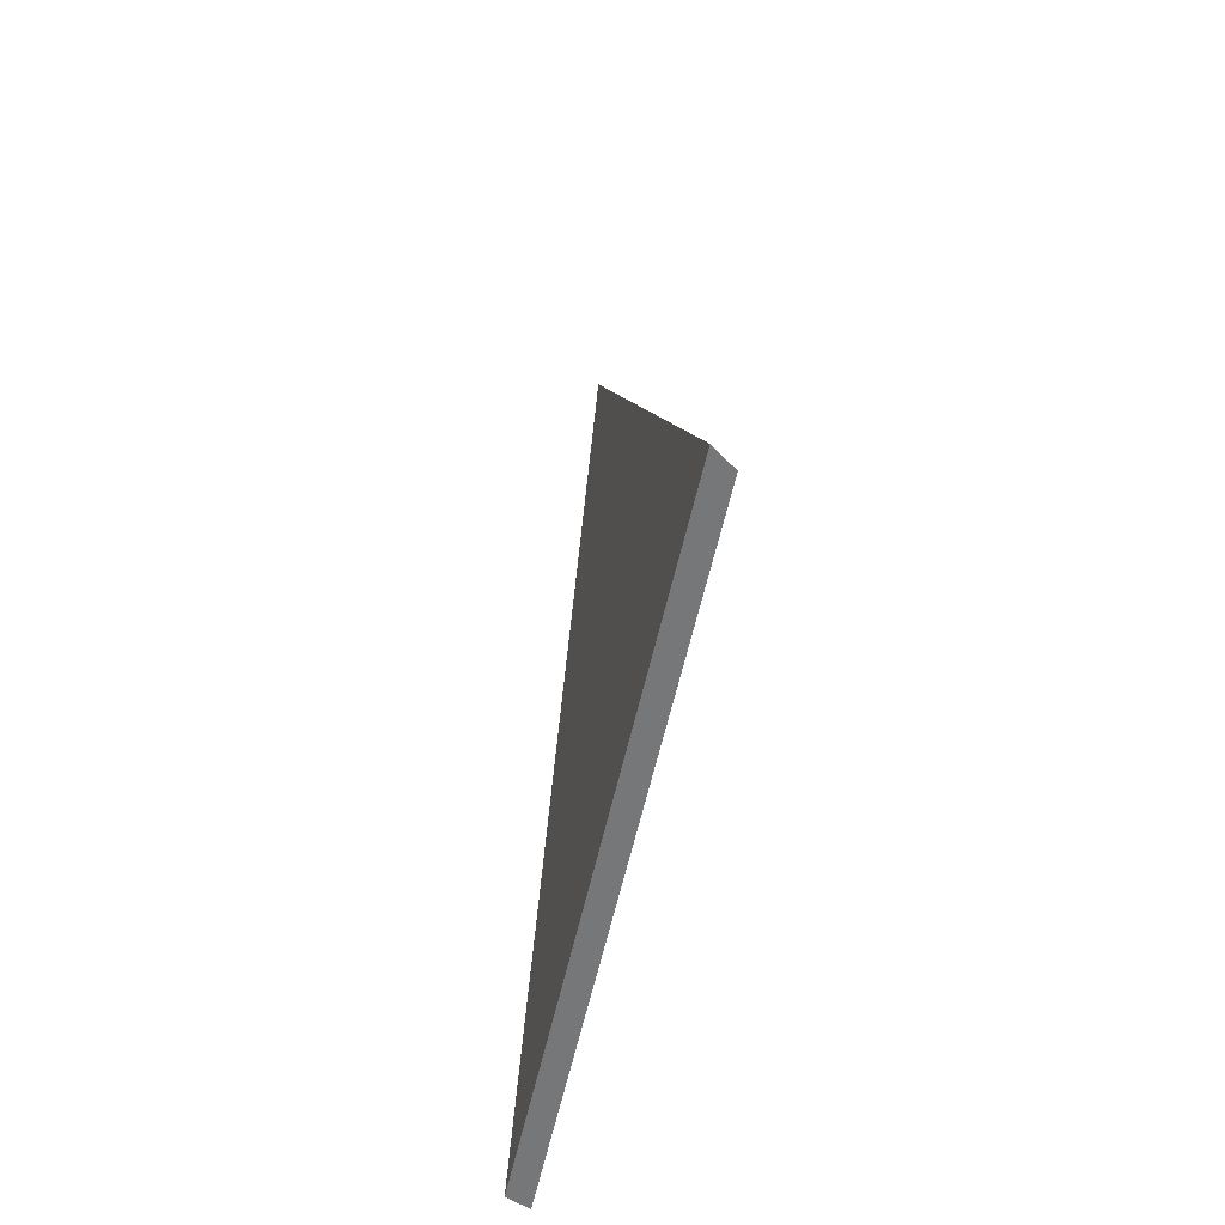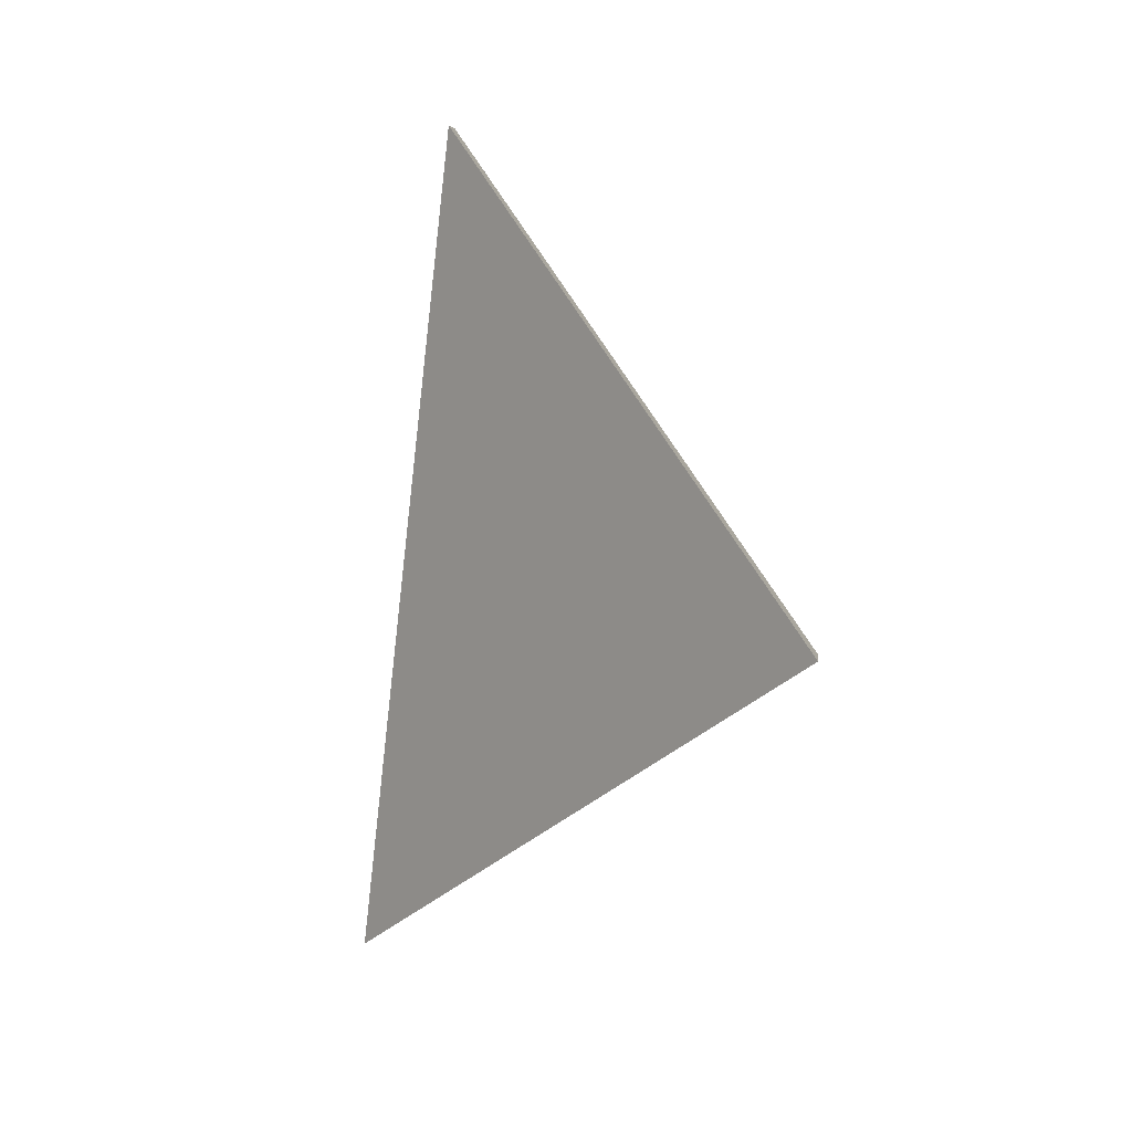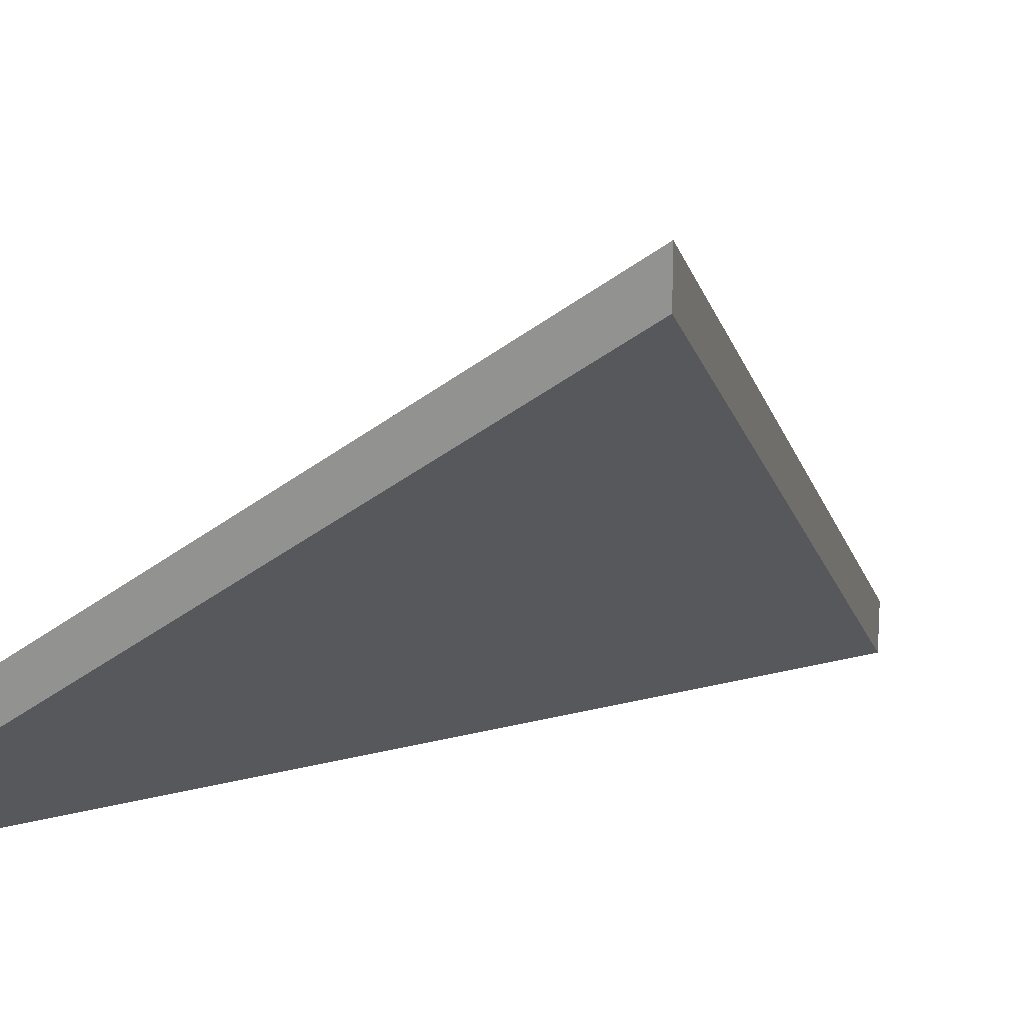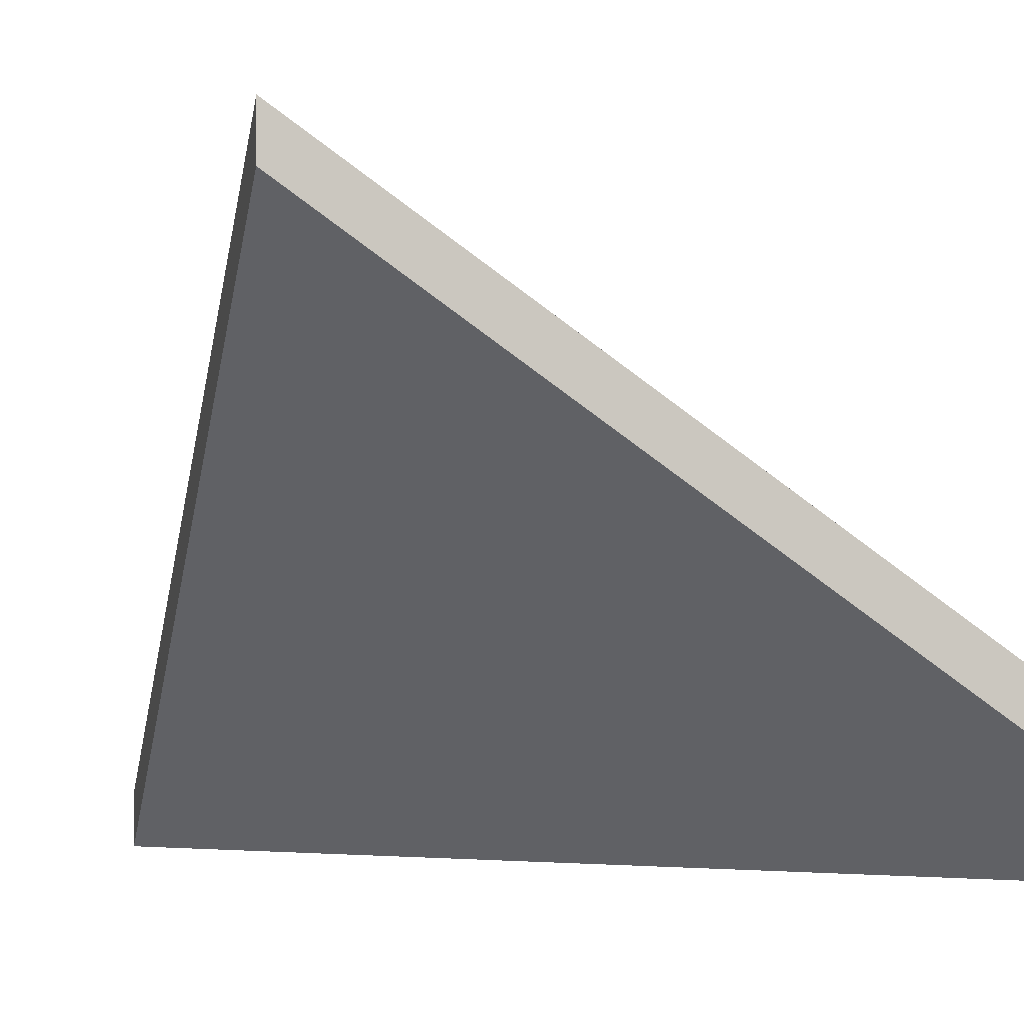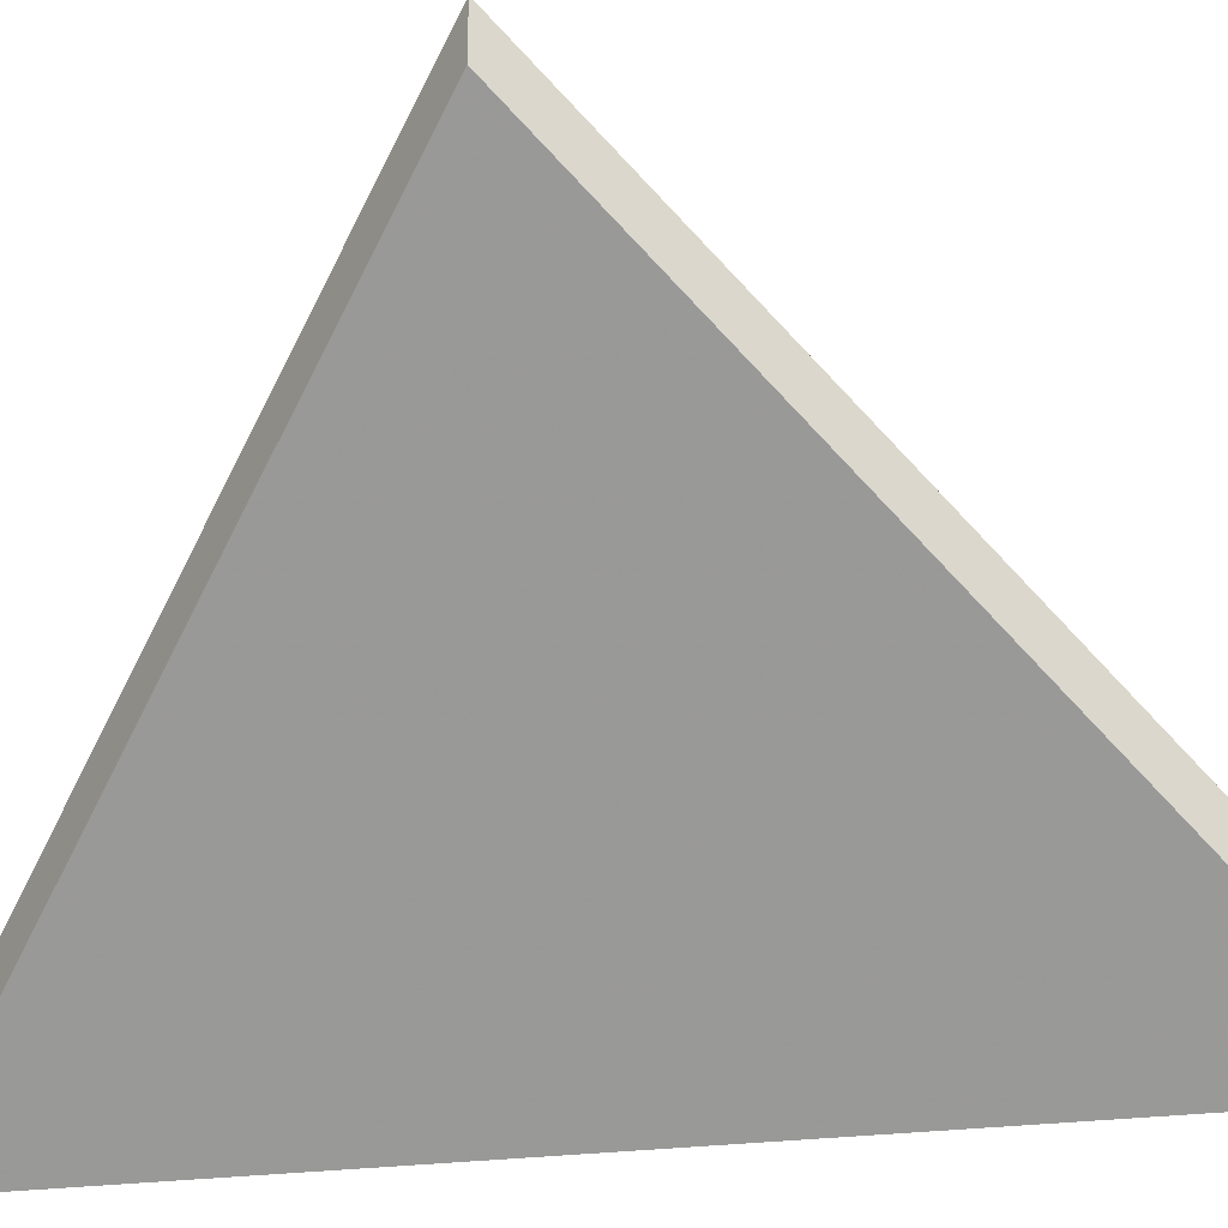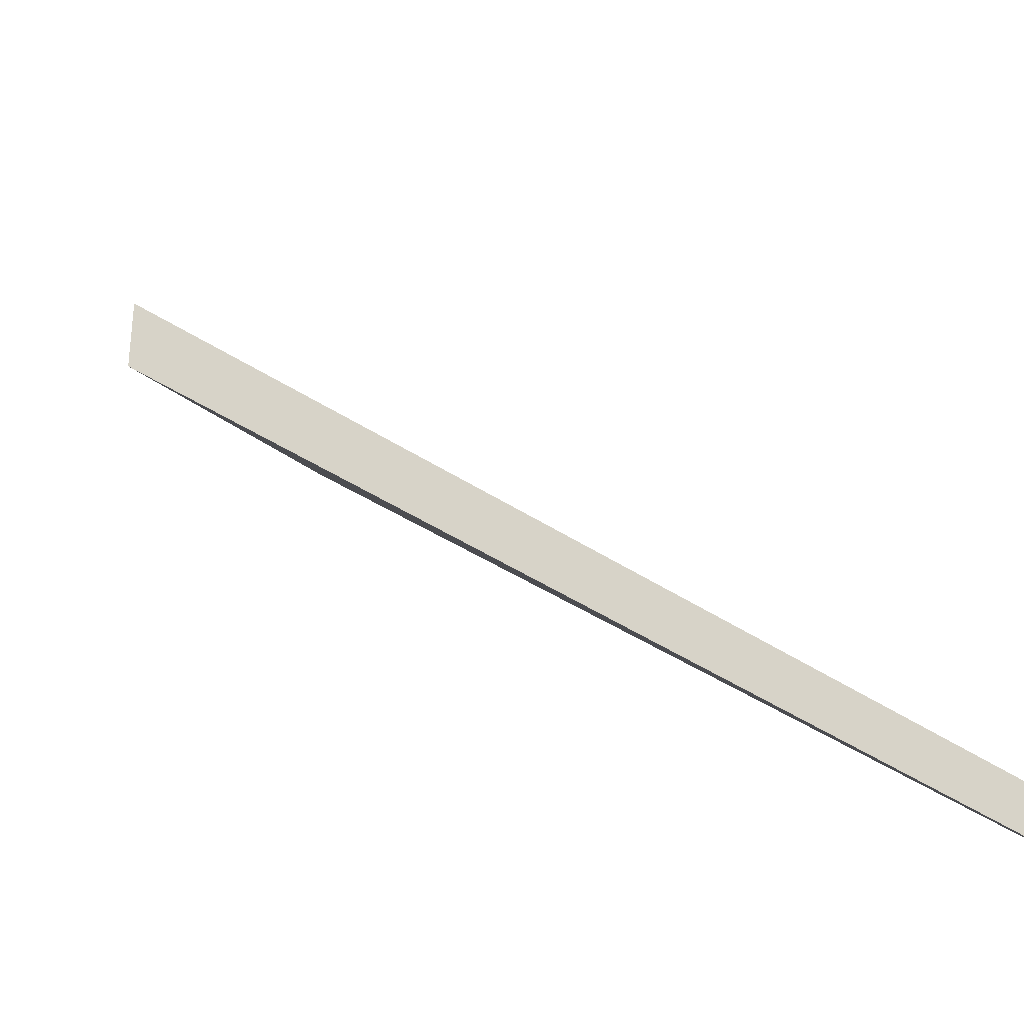
<metadata>
{"format":"obj","ext":"obj","renderer":"f3d","projection":"perspective","resolution":1024,"background":"white","views":[{"elev":-31.6,"azim":-147.5,"up":"+Z"},{"elev":6.3,"azim":-174.0,"up":"+Z"},{"elev":18.9,"azim":-123.8,"up":"+Y"},{"elev":-2.5,"azim":-64.4,"up":"+Y"},{"elev":-26.0,"azim":-84.7,"up":"+Y"},{"elev":-38.6,"azim":43.0,"up":"+Y"}]}
</metadata>
<code>
v -5.752 0.1551 -4.291
v -5.746 0.1551 -4.345
v -5.776 0.182 -4.321
v -5.765 0.1697 -4.307
v -5.752 0.1525 -4.291
v -5.765 0.1671 -4.307
v -5.776 0.1794 -4.321
v -5.746 0.1525 -4.345
v -5.765 0.1671 -4.307
v -5.752 0.1525 -4.291
v -5.752 0.1551 -4.291
v -5.765 0.1697 -4.307
v -5.776 0.1794 -4.321
v -5.765 0.1671 -4.307
v -5.765 0.1697 -4.307
v -5.776 0.182 -4.321
v -5.746 0.1525 -4.345
v -5.776 0.1794 -4.321
v -5.776 0.182 -4.321
v -5.746 0.1551 -4.345
v -5.752 0.1525 -4.291
v -5.746 0.1525 -4.345
v -5.746 0.1551 -4.345
v -5.752 0.1551 -4.291
f 1 2 3
f 1 3 4
f 5 6 7
f 5 7 8
f 9 10 11
f 9 11 12
f 13 14 15
f 13 15 16
f 17 18 19
f 17 19 20
f 21 22 23
f 21 23 24

</code>
